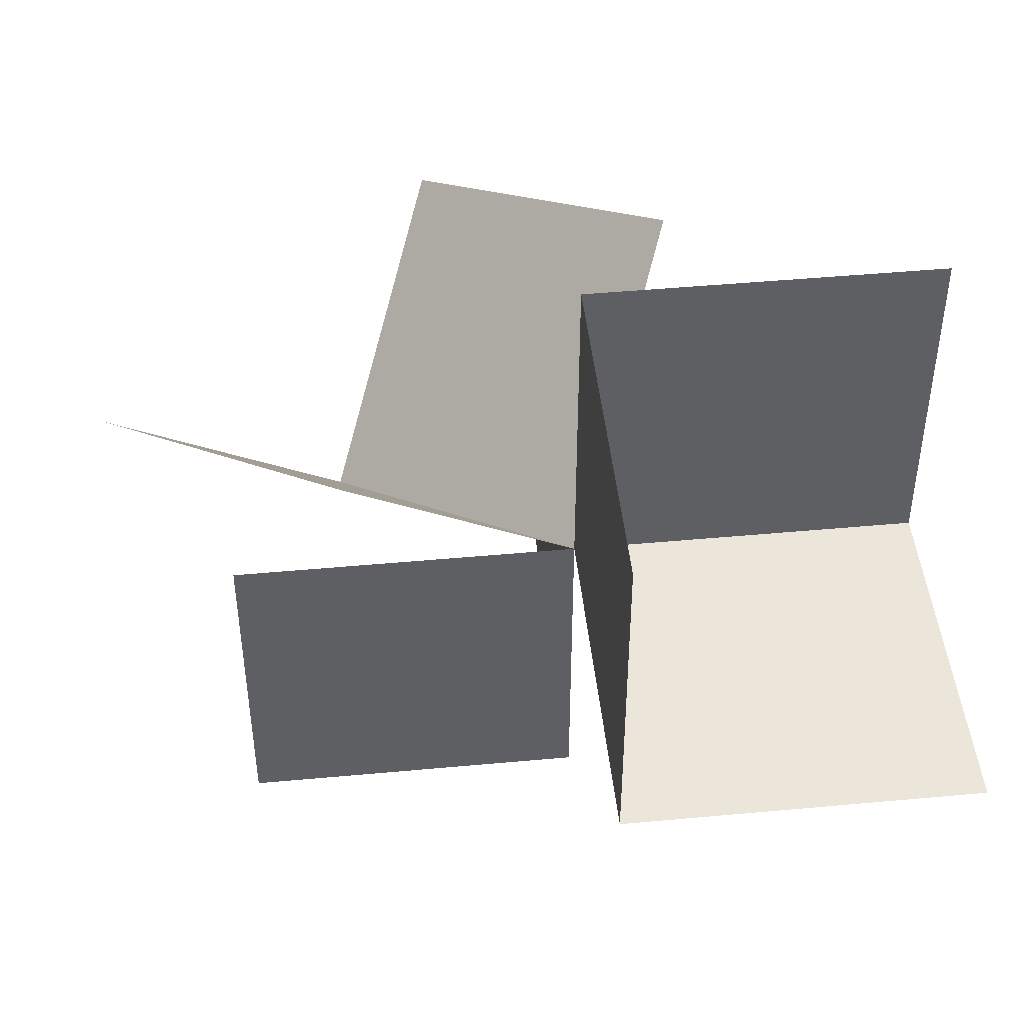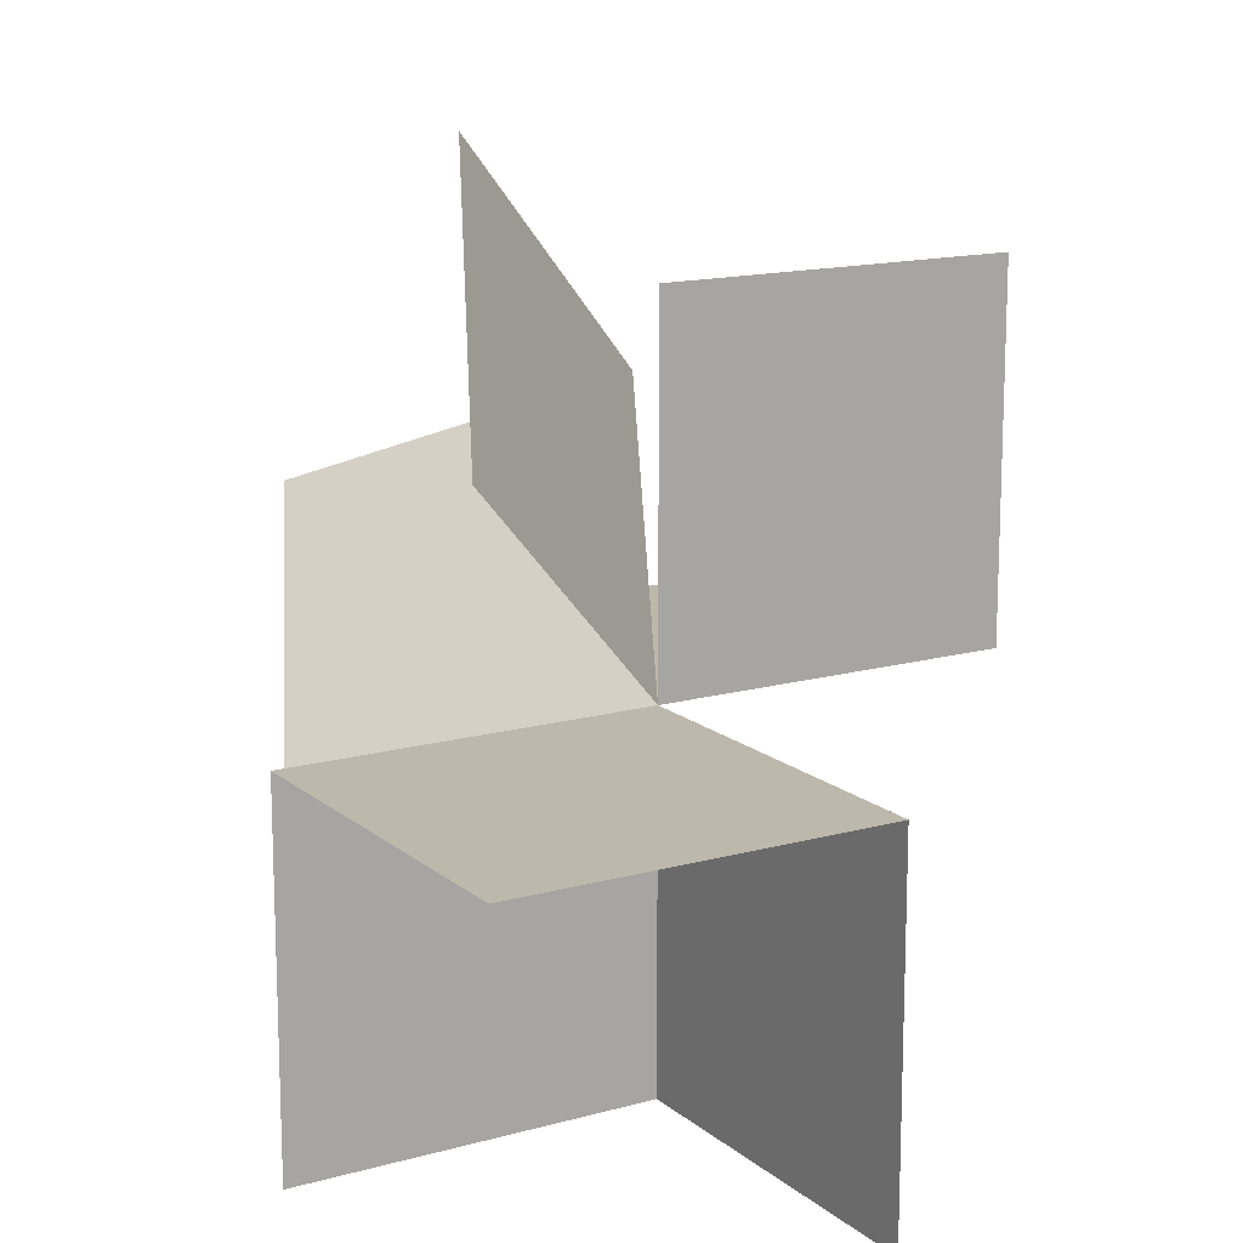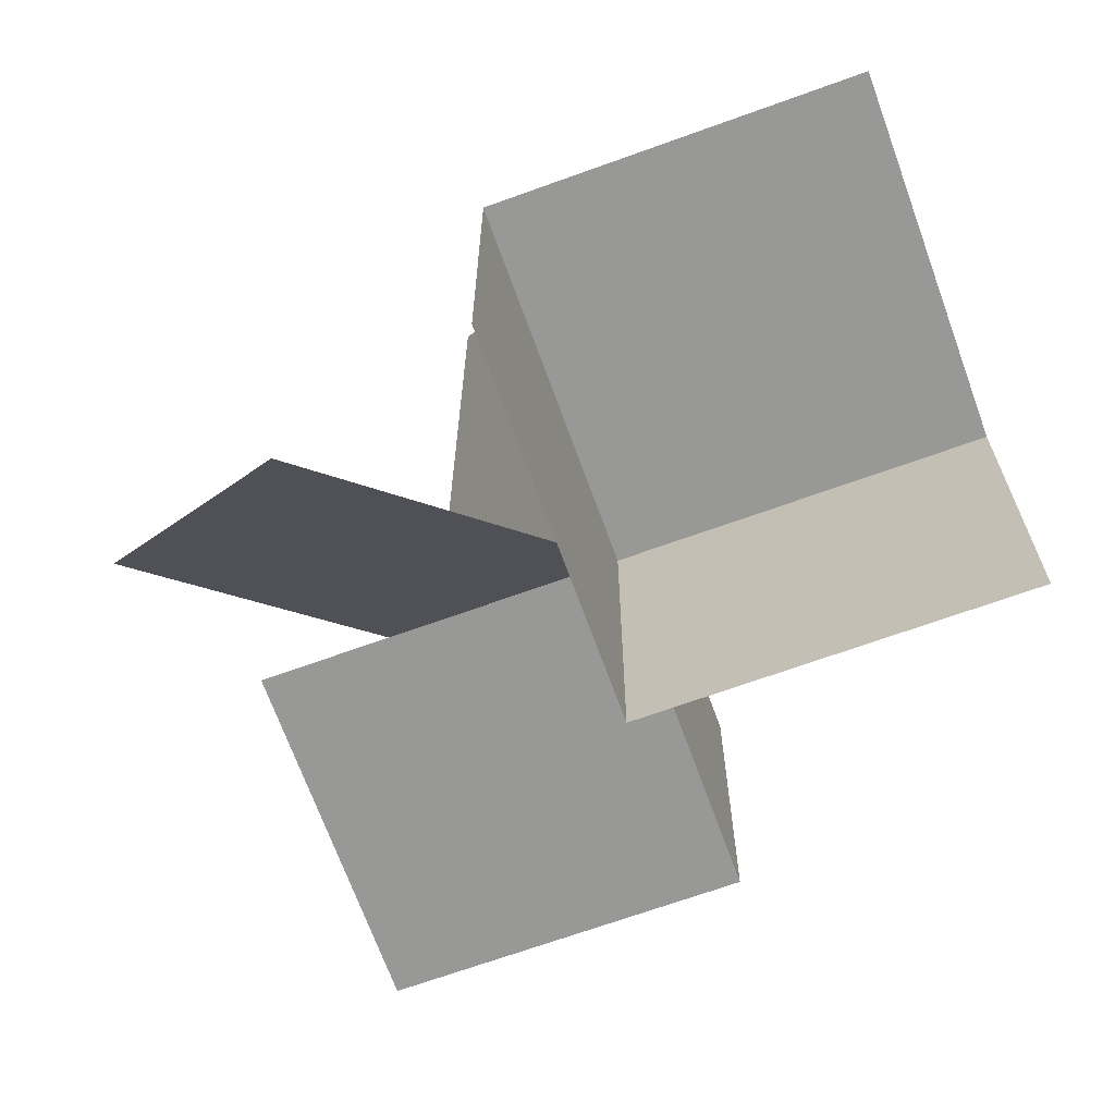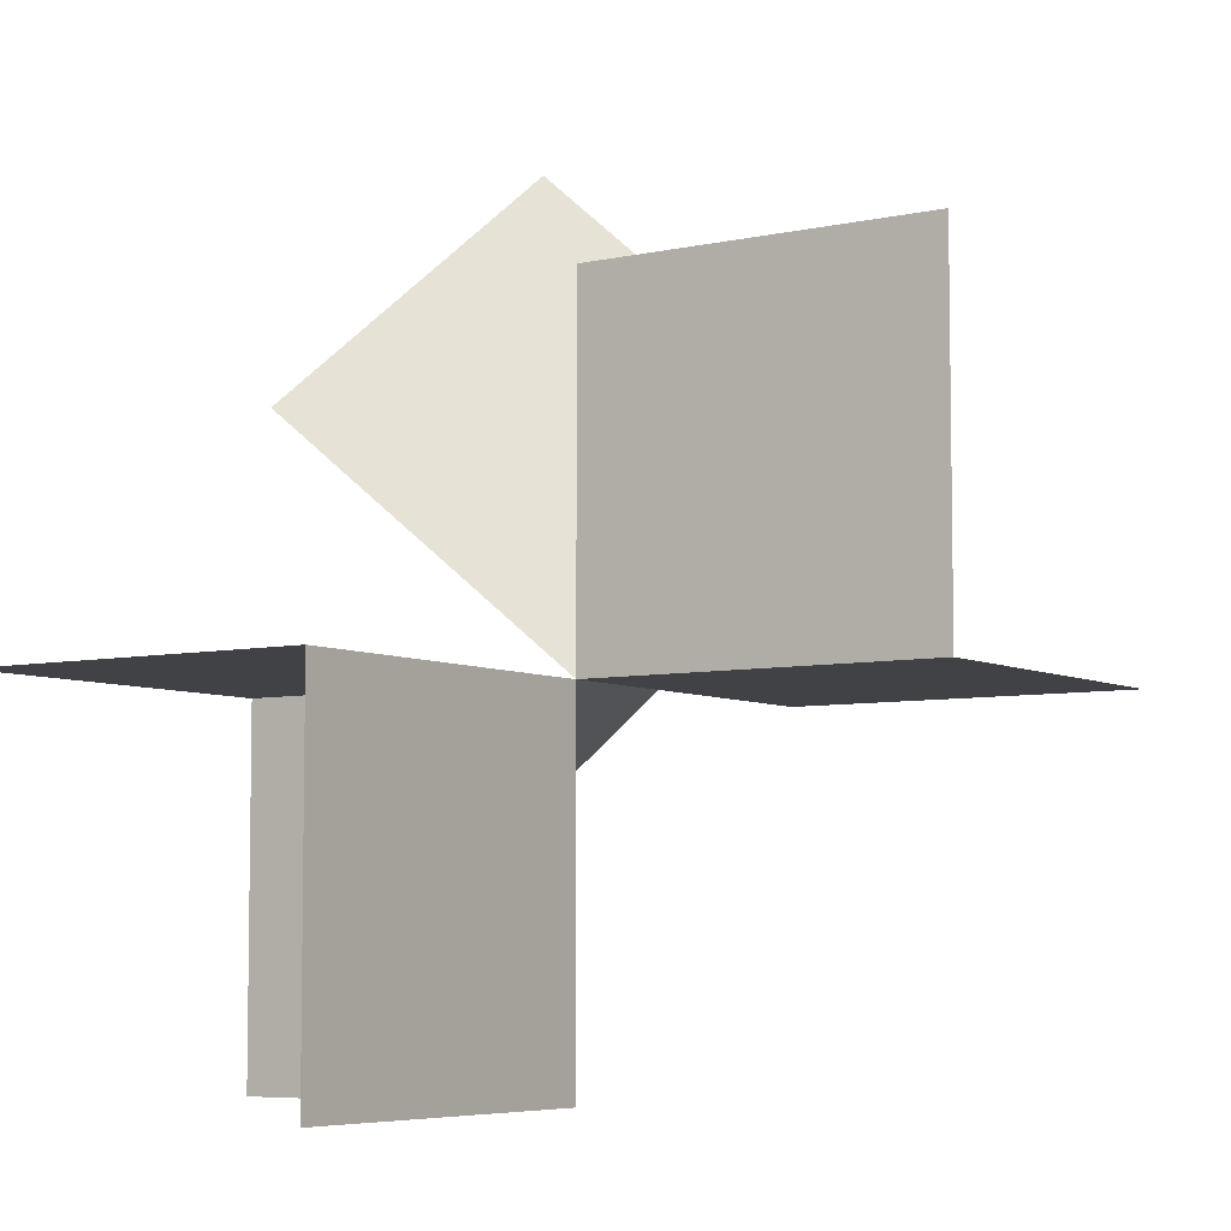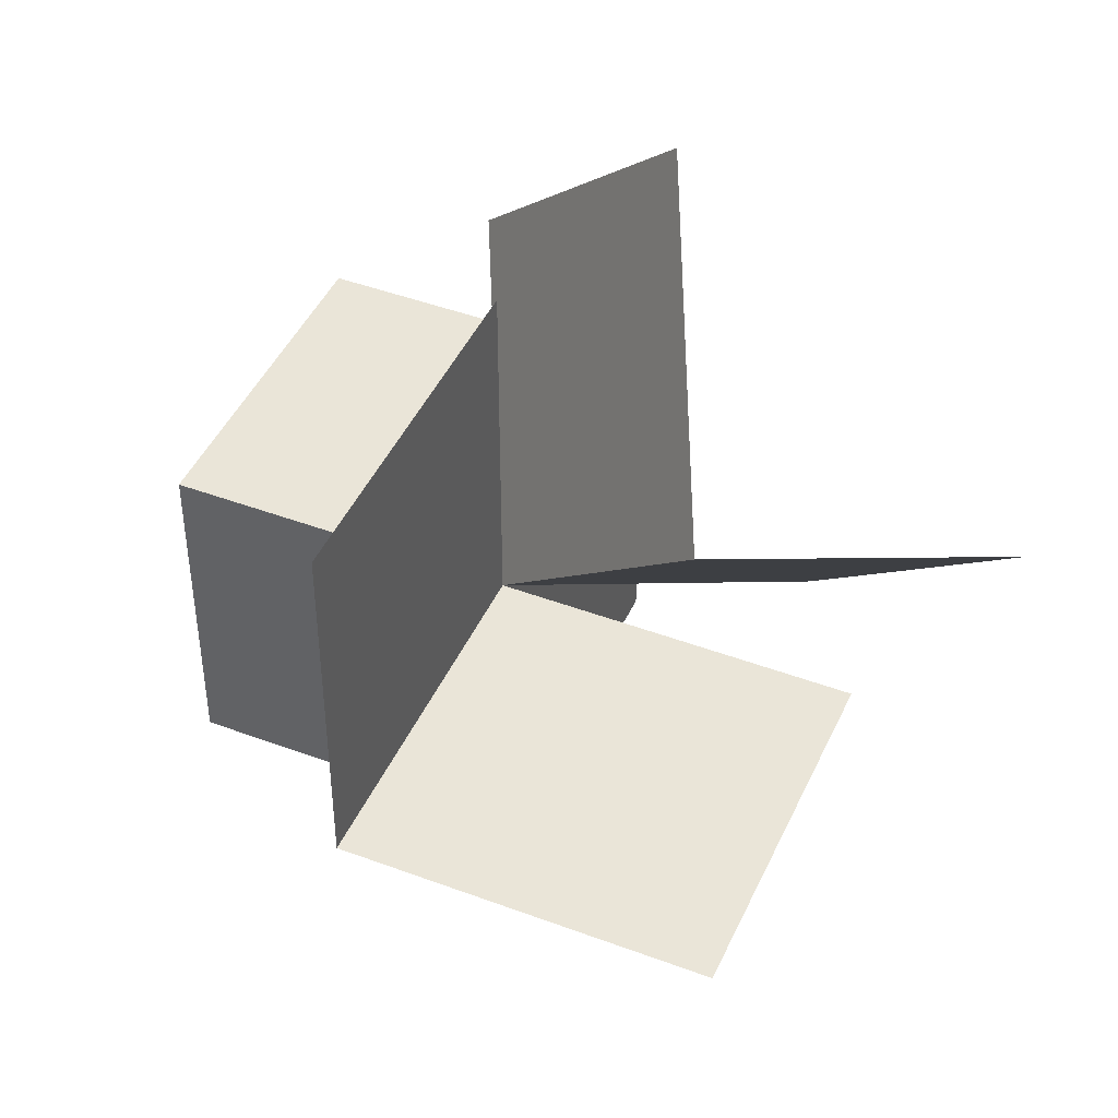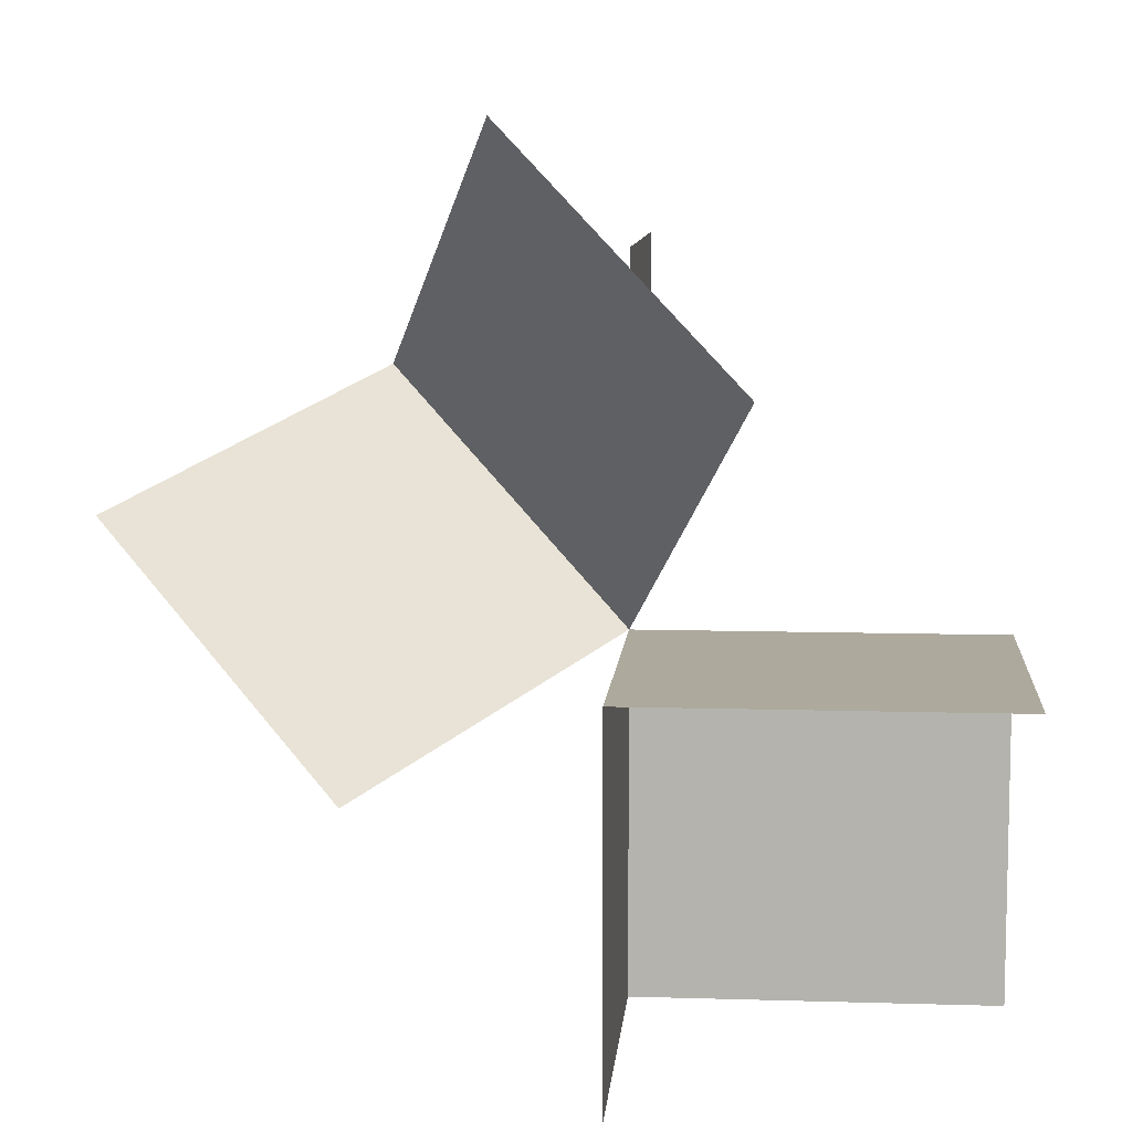
<metadata>
{"format":"obj","ext":"obj","renderer":"f3d","projection":"perspective","resolution":1024,"background":"white","views":[{"elev":46.8,"azim":174.0,"up":"+Y"},{"elev":14.7,"azim":-121.0,"up":"+Z"},{"elev":-68.5,"azim":-160.1,"up":"+Z"},{"elev":-6.2,"azim":-56.2,"up":"+Z"},{"elev":44.8,"azim":23.5,"up":"+Z"},{"elev":8.9,"azim":-175.3,"up":"+Z"}]}
</metadata>
<code>
v 0 0 0
v 0 0 -0.5
v 0 0 0.5
v 0 -0.5 0
v 0 -0.5 0.5
v 0 0.5 0
v 0 0.5 -0.5
v 0.1667 0.1667 0.6667
v 0.3333 0.3333 -0.1667
v 0.3333 -0.1667 0.3333
v -0.5 0 0
v -0.5 0 -0.5
v -0.5 0.5 0
v 0.5 0 0
v 0.5 -0.5 0
v 0.6667 0.1667 0.1667
v -0.1667 0.3333 0.3333
f 12 2 1
f 2 1 6
f 1 11 13
f 1 11 12
f 6 7 2
f 13 6 1
f 14 15 4
f 4 5 3
f 4 1 14
f 3 1 4
f 9 16 10
f 10 8 17
f 10 1 9
f 17 1 10

</code>
